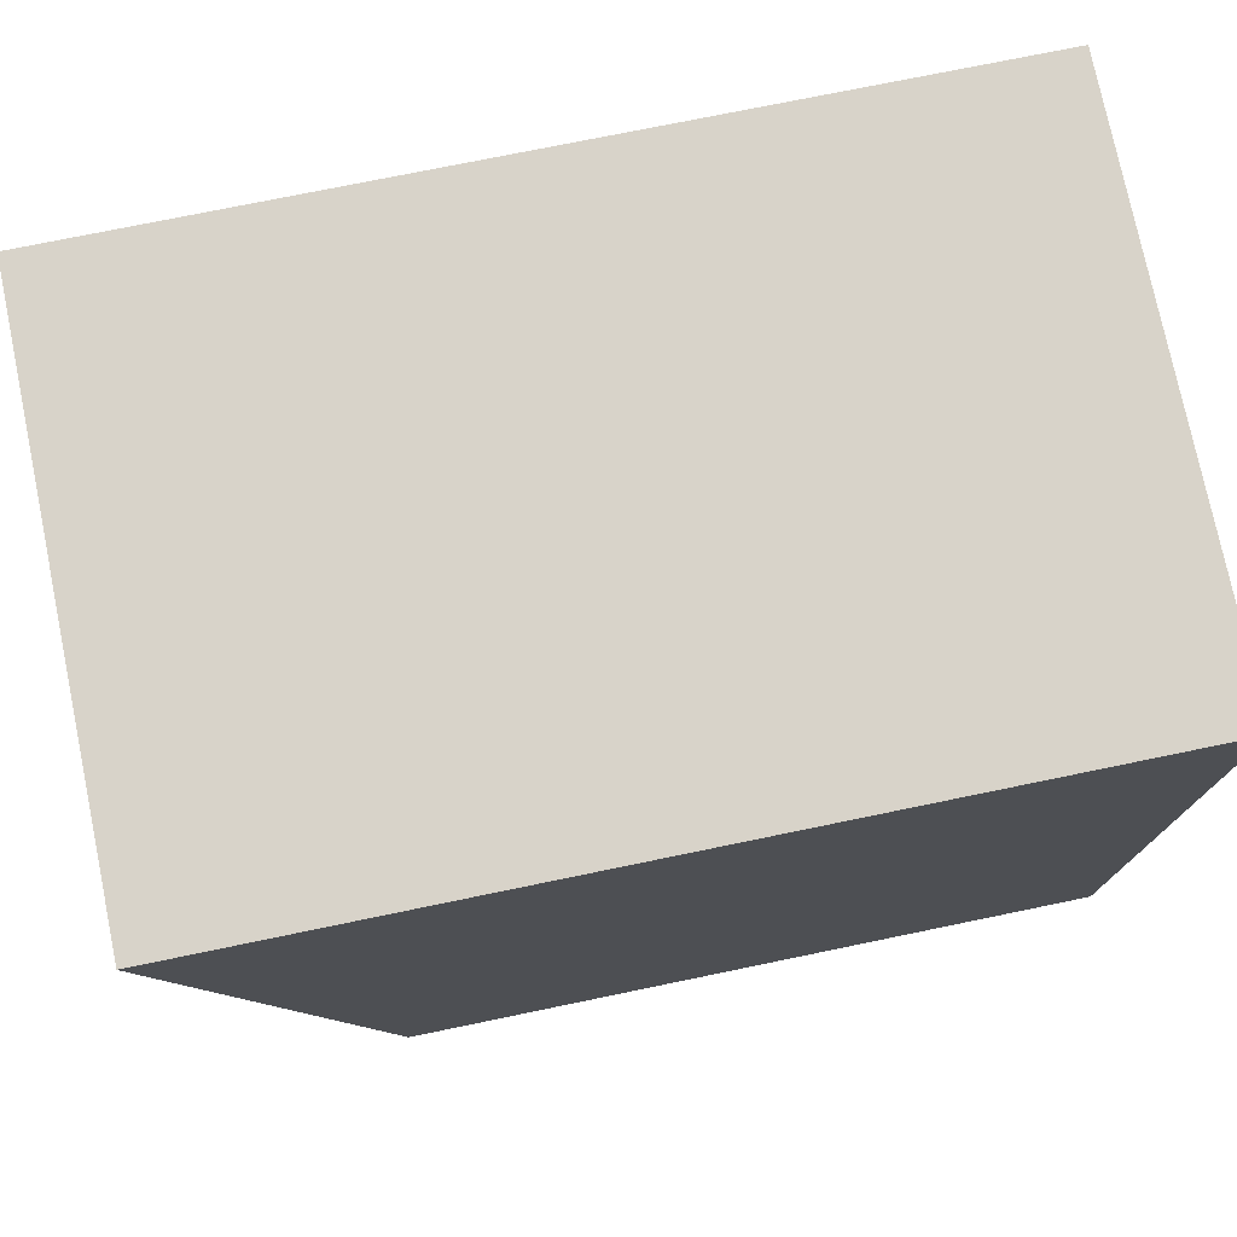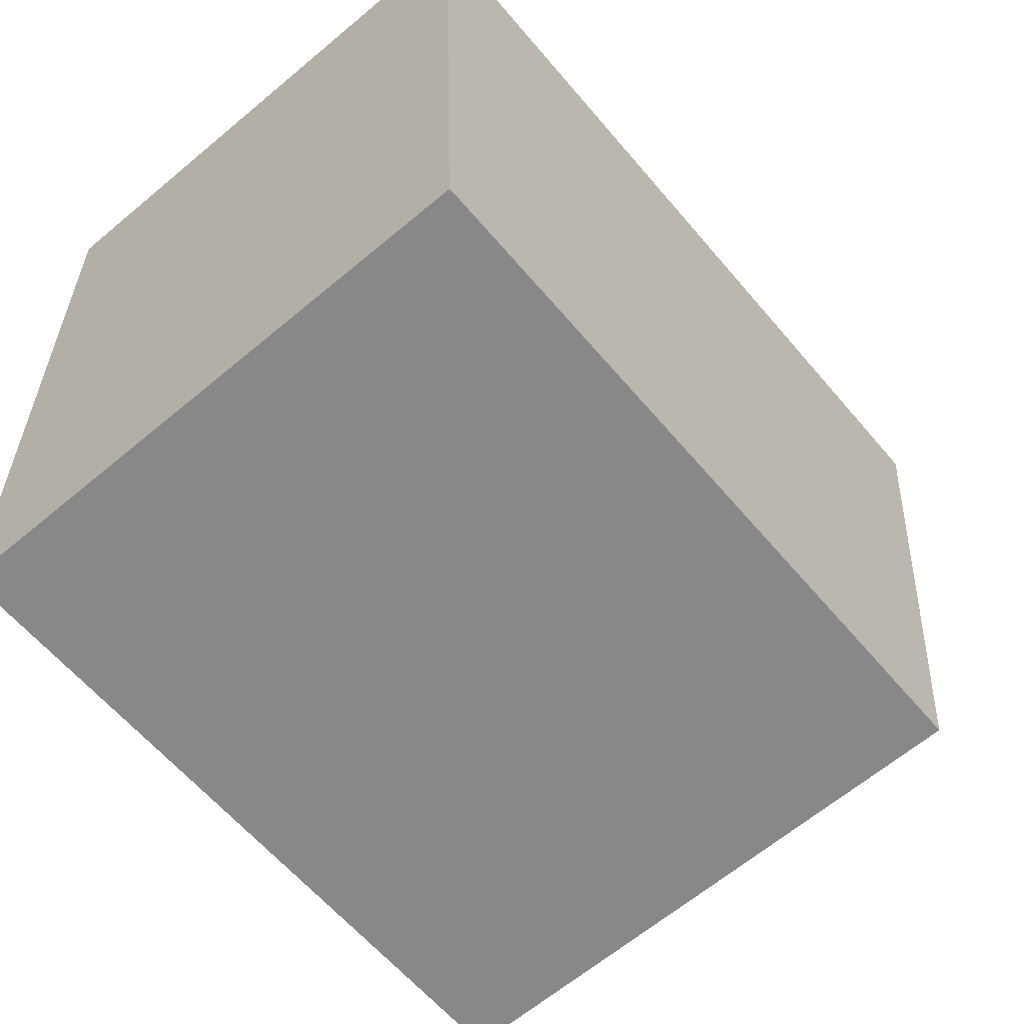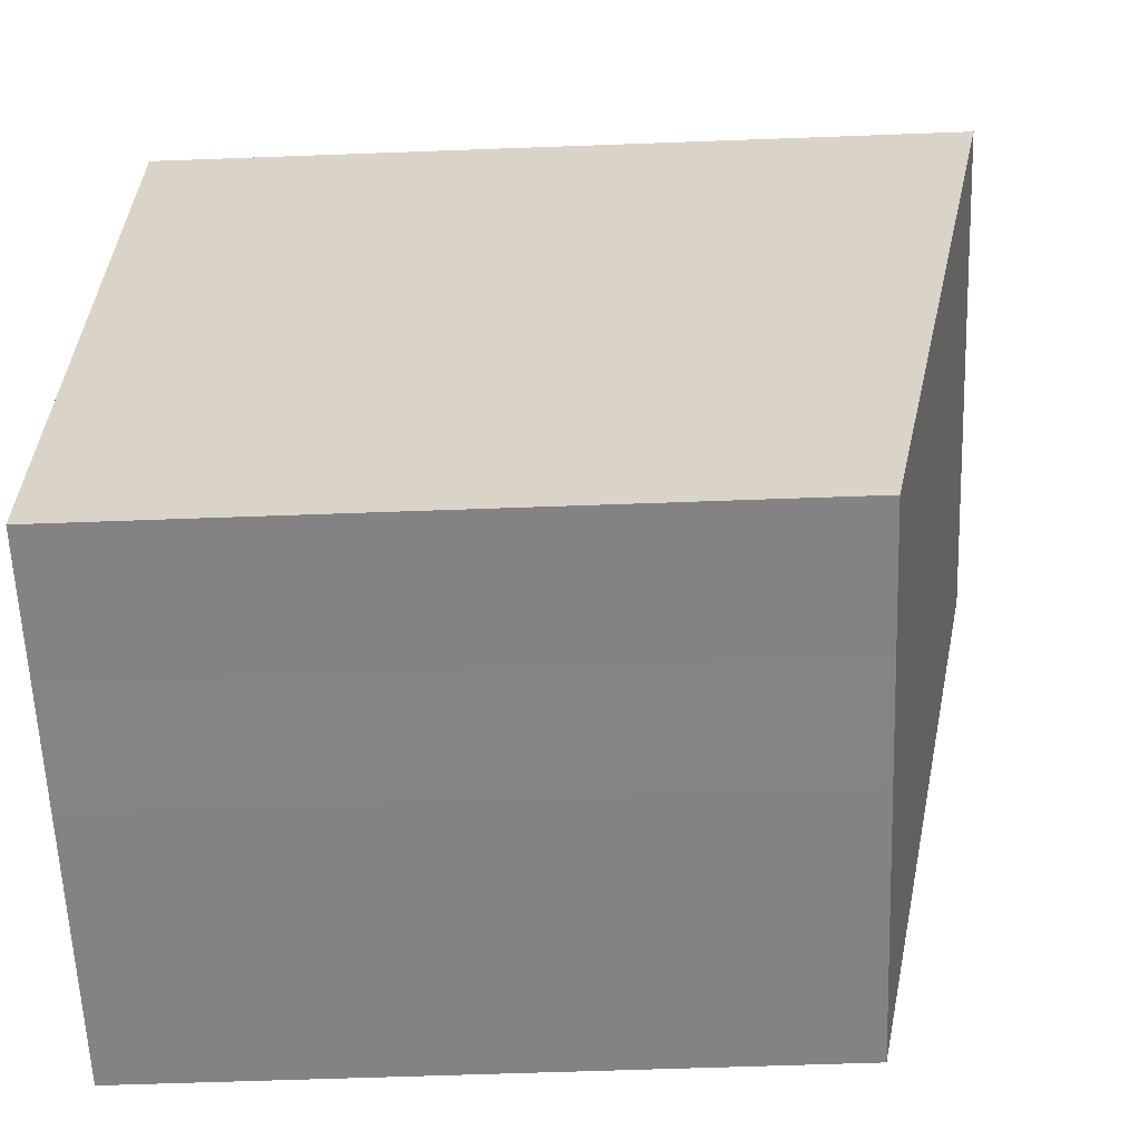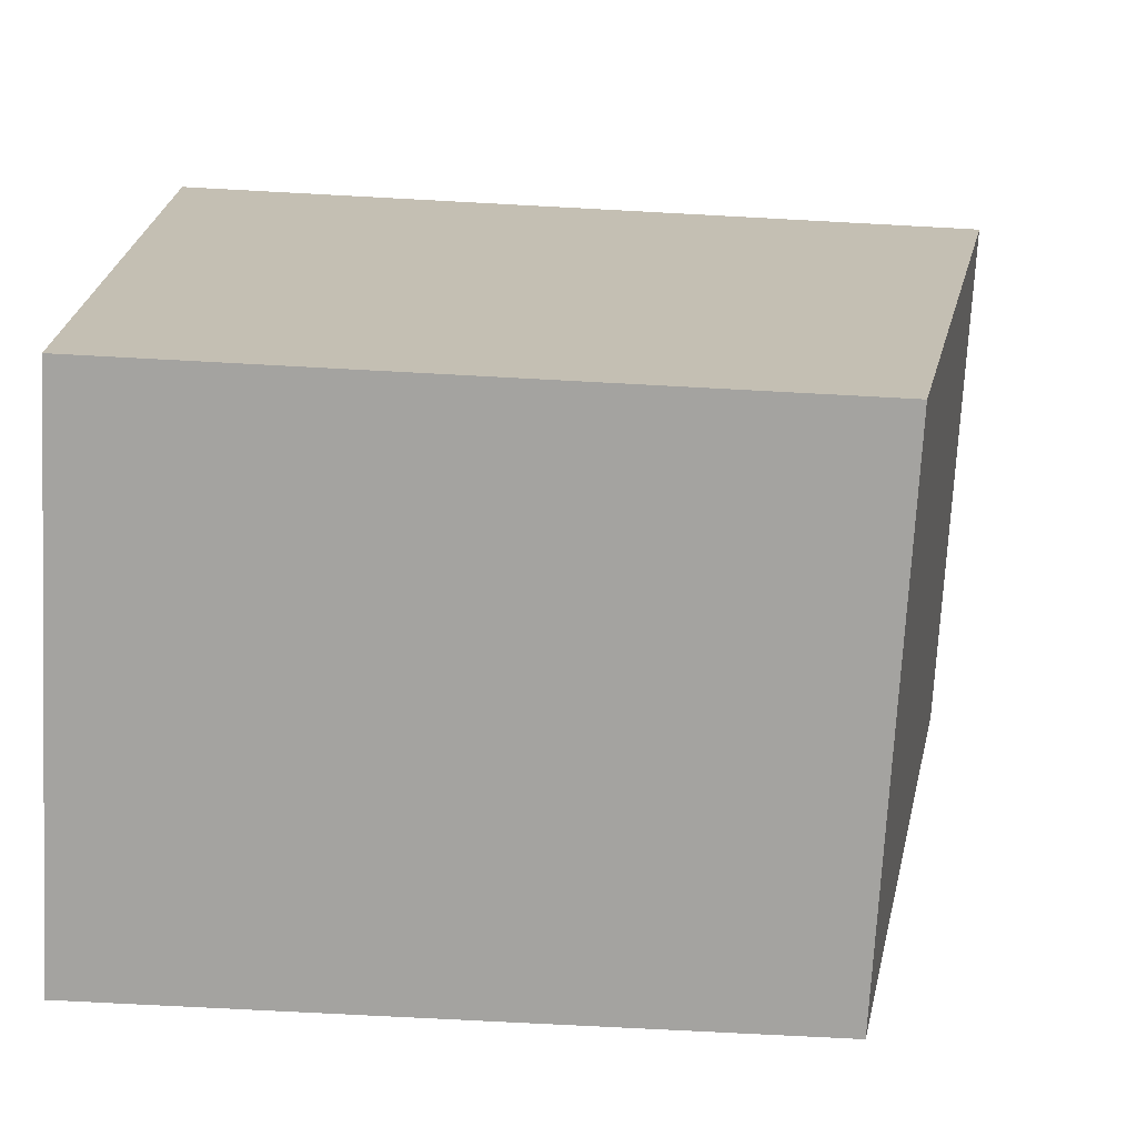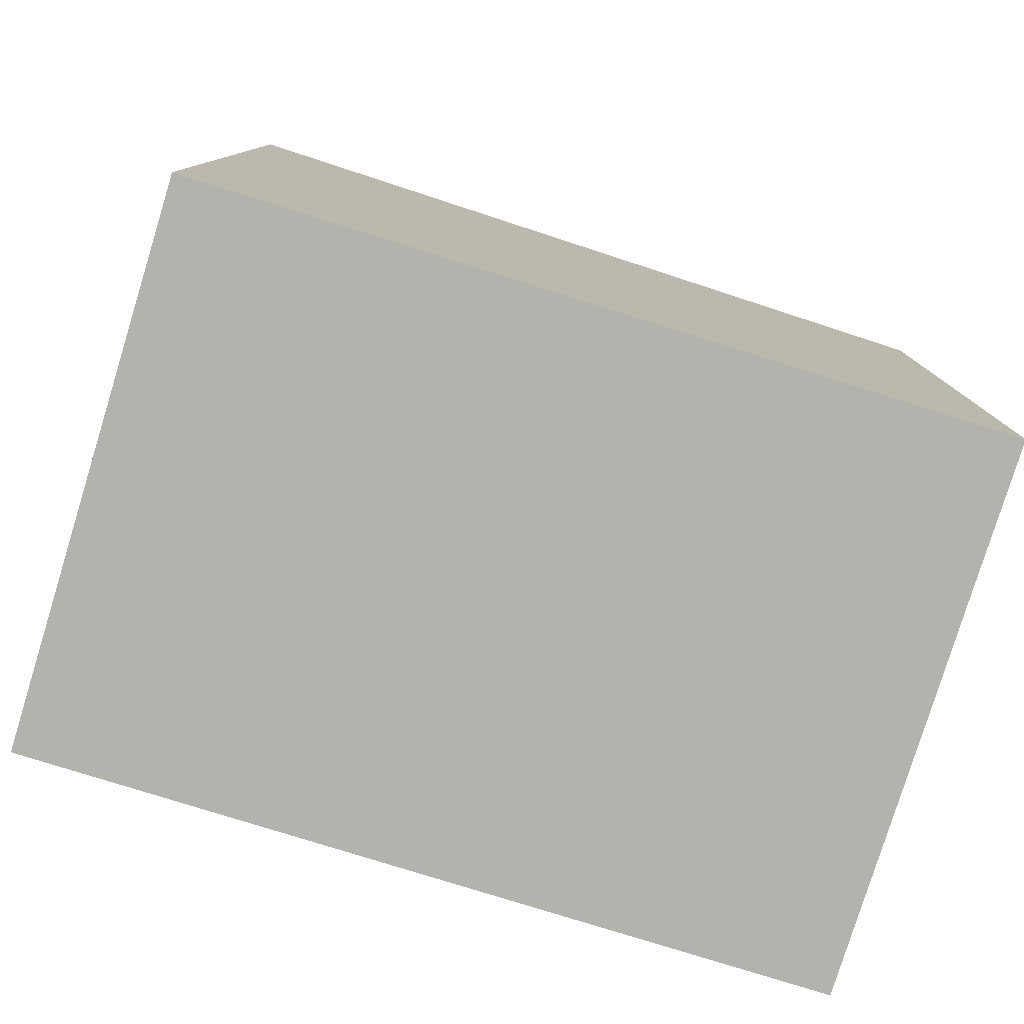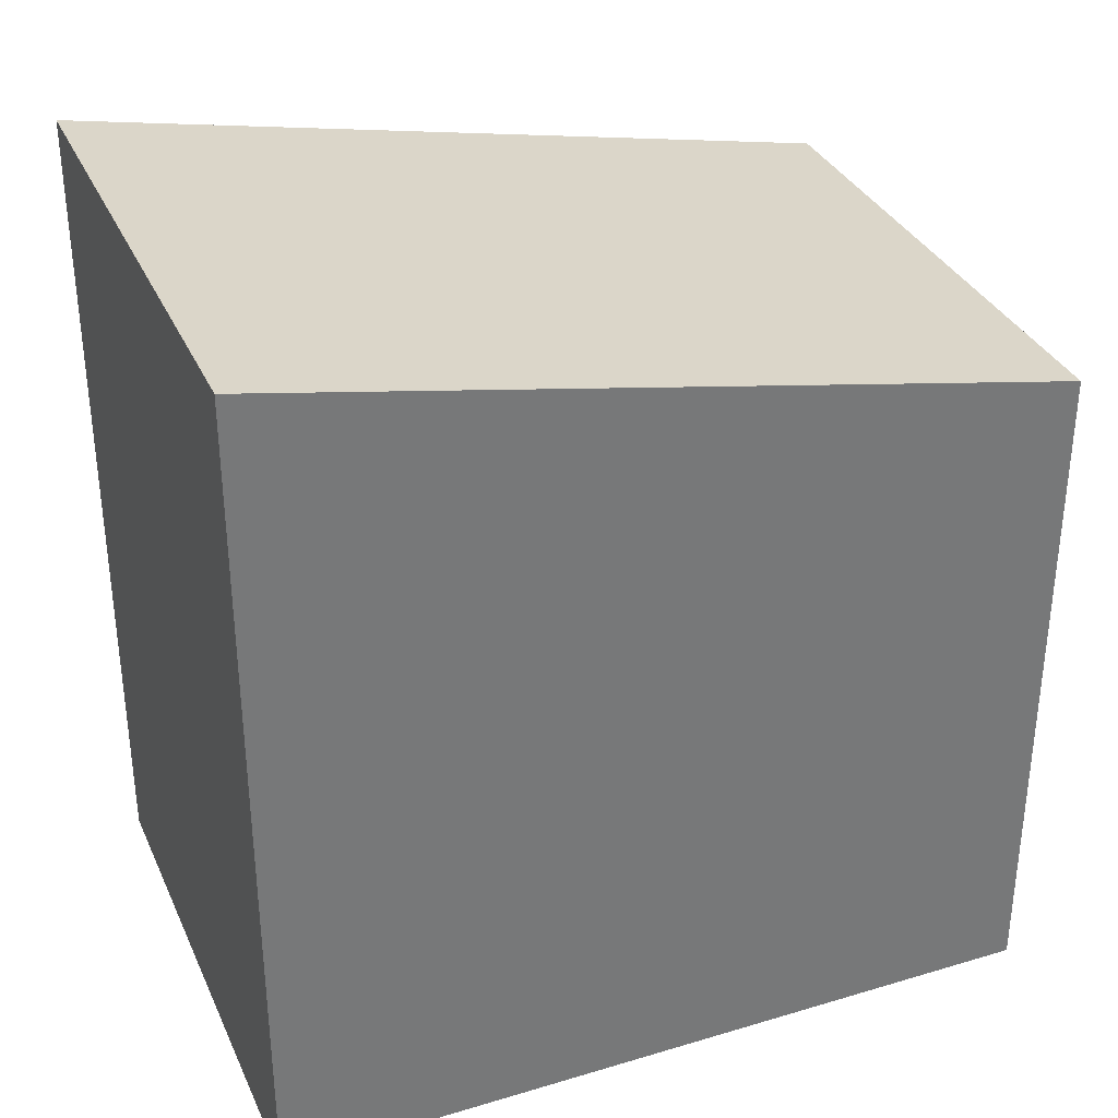
<metadata>
{"format":"obj","ext":"obj","renderer":"f3d","projection":"perspective","resolution":1024,"background":"white","views":[{"elev":74.1,"azim":-101.7,"up":"+Z"},{"elev":-61.3,"azim":40.0,"up":"+Z"},{"elev":-59.0,"azim":92.2,"up":"+Z"},{"elev":-70.7,"azim":86.9,"up":"+Z"},{"elev":-79.4,"azim":70.7,"up":"+Y"},{"elev":33.7,"azim":65.9,"up":"+Y"}]}
</metadata>
<code>
v  6.985 8.294 -9.33
v  0 10.22 6.258e-16
v  6.659 10.22 0.256
v  5.779 8.294 -9.376
v  5.272 8.294 -9.395
v  3.761 8.293 -9.456
v  3.631 8.293 -9.461
v  0.334 8.293 -9.587
v  0.332 8.302 -9.543
v  0 0 0
v  0.334 5.87e-16 -9.587
v  0.332 5.843e-16 -9.543
v  6.659 -1.568e-17 0.256
v  6.985 5.713e-16 -9.33
v  3.631 5.793e-16 -9.461
v  3.761 5.79e-16 -9.456
v  5.272 5.753e-16 -9.395
v  5.779 5.741e-16 -9.376
g defaultobject
f 1 2 3
f 2 1 4
f 2 4 5
f 2 5 6
f 2 6 7
f 2 7 8
f 2 8 9
f 9 10 2
f 10 9 8
f 10 8 11
f 10 11 12
f 10 3 2
f 3 10 13
f 13 1 3
f 1 13 14
f 8 15 11
f 15 8 7
f 15 7 16
f 16 7 6
f 16 6 17
f 17 6 5
f 17 5 18
f 18 5 4
f 18 4 14
f 14 4 1
f 10 14 13
f 14 10 12
f 14 12 18
f 18 12 17
f 17 12 16
f 16 12 15
f 15 12 11

</code>
